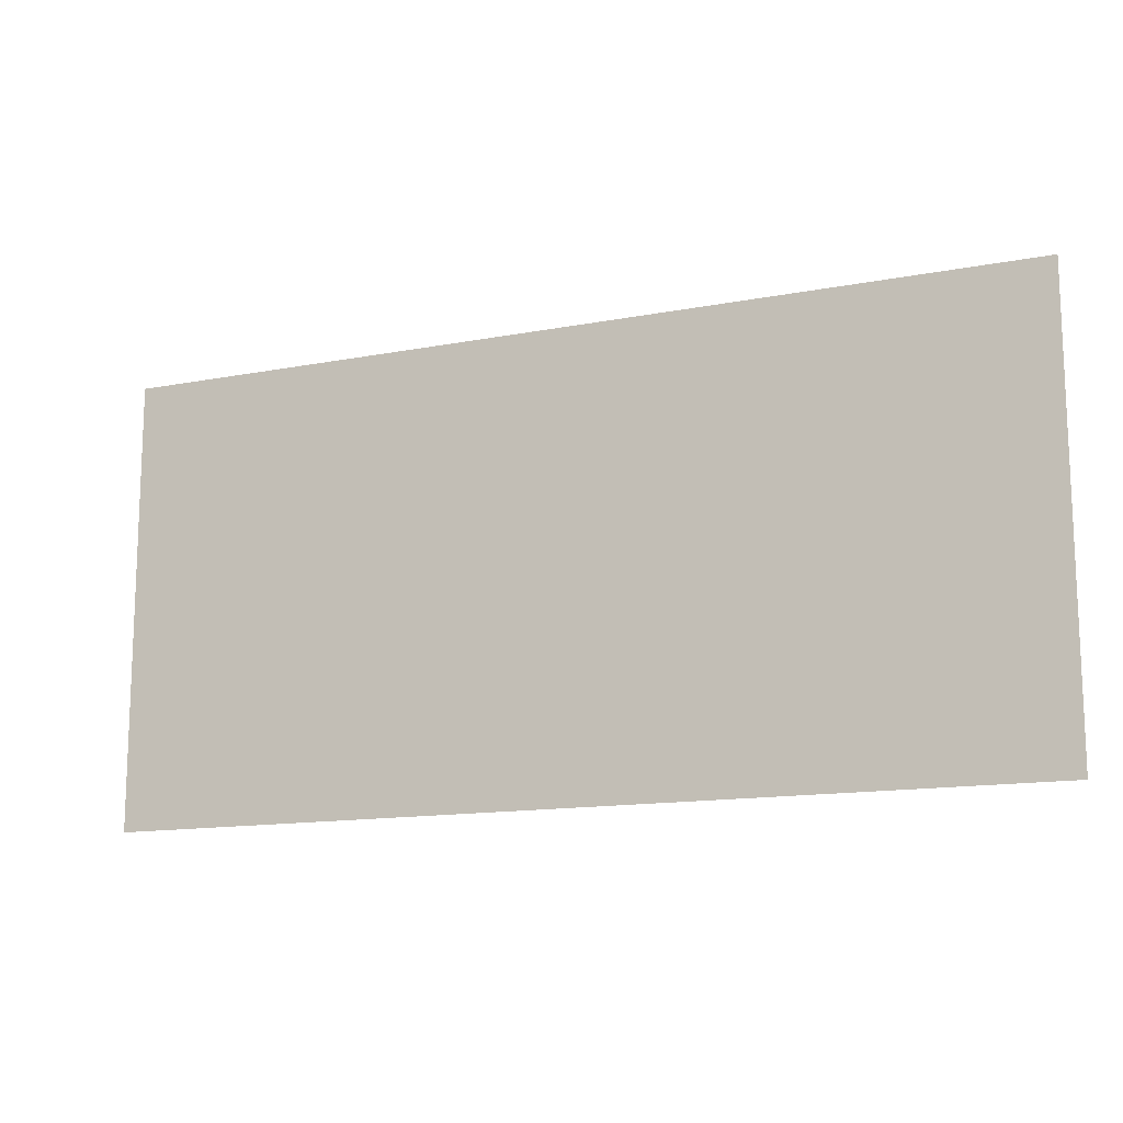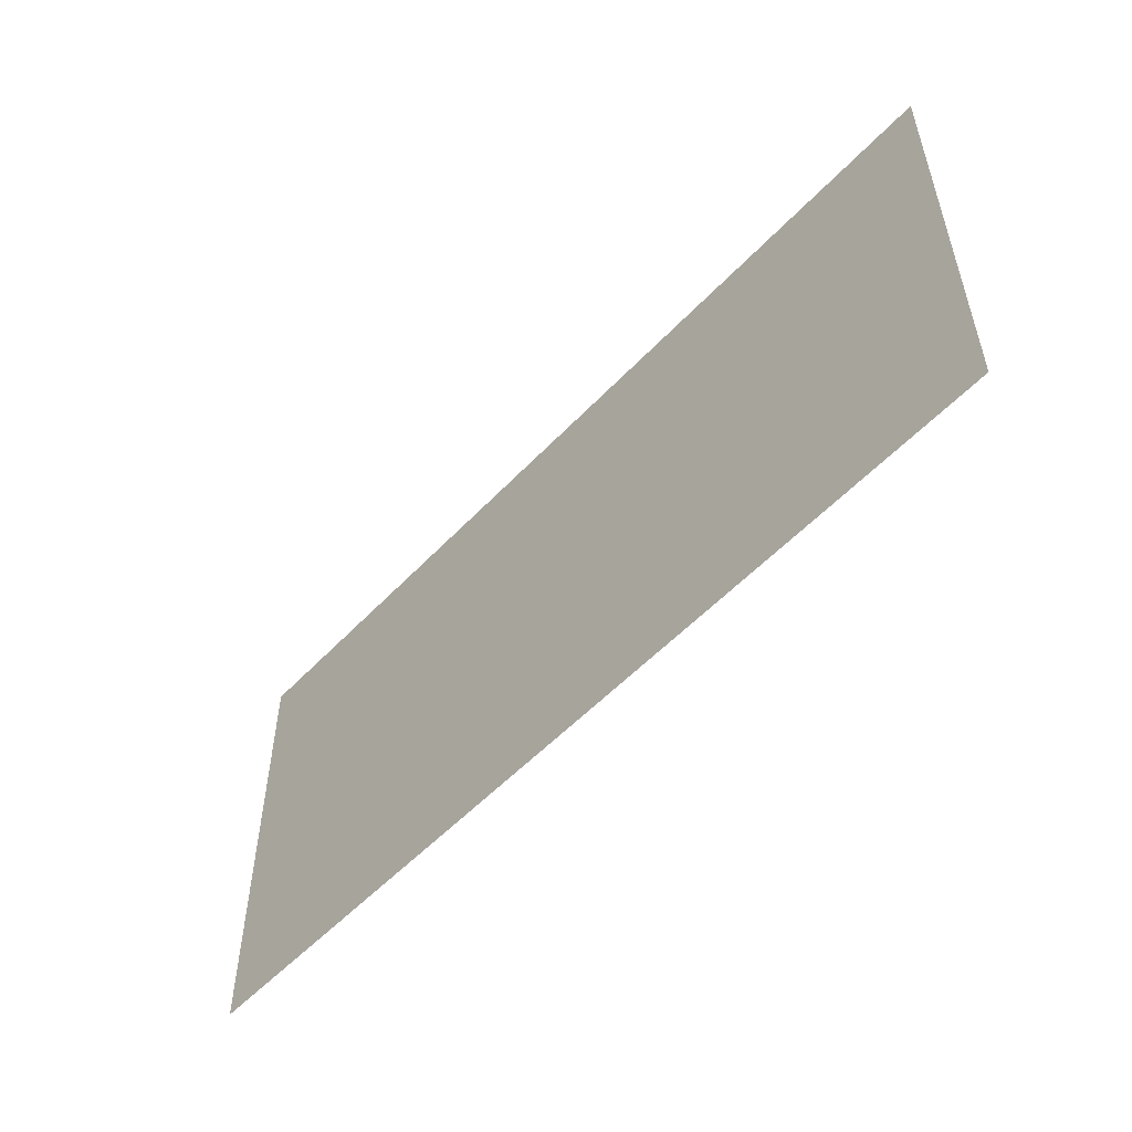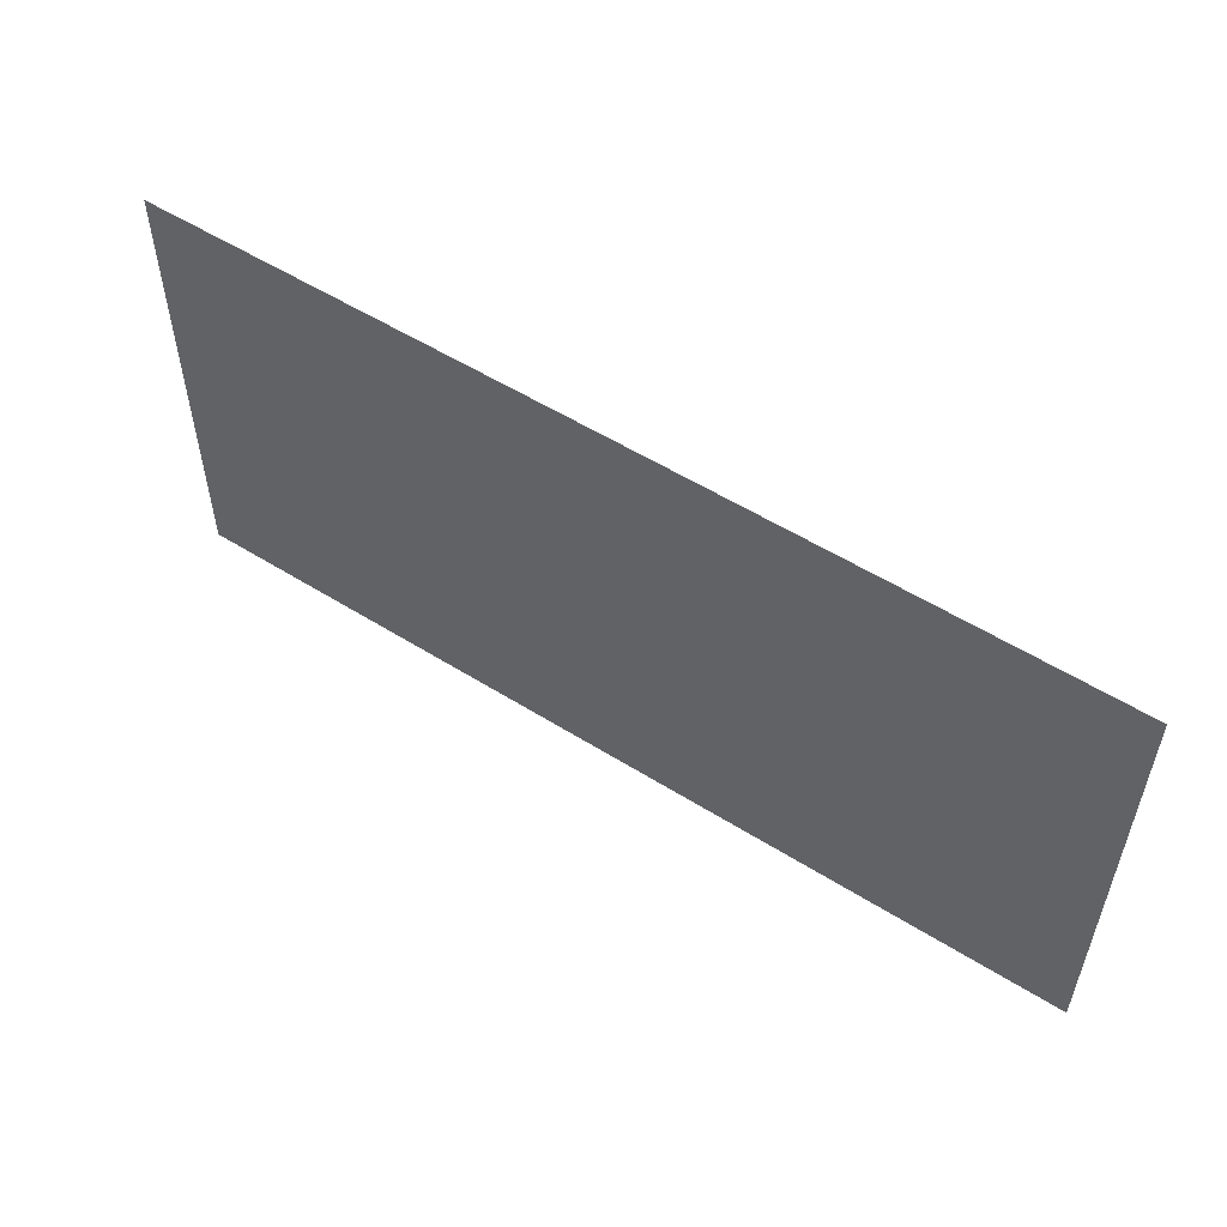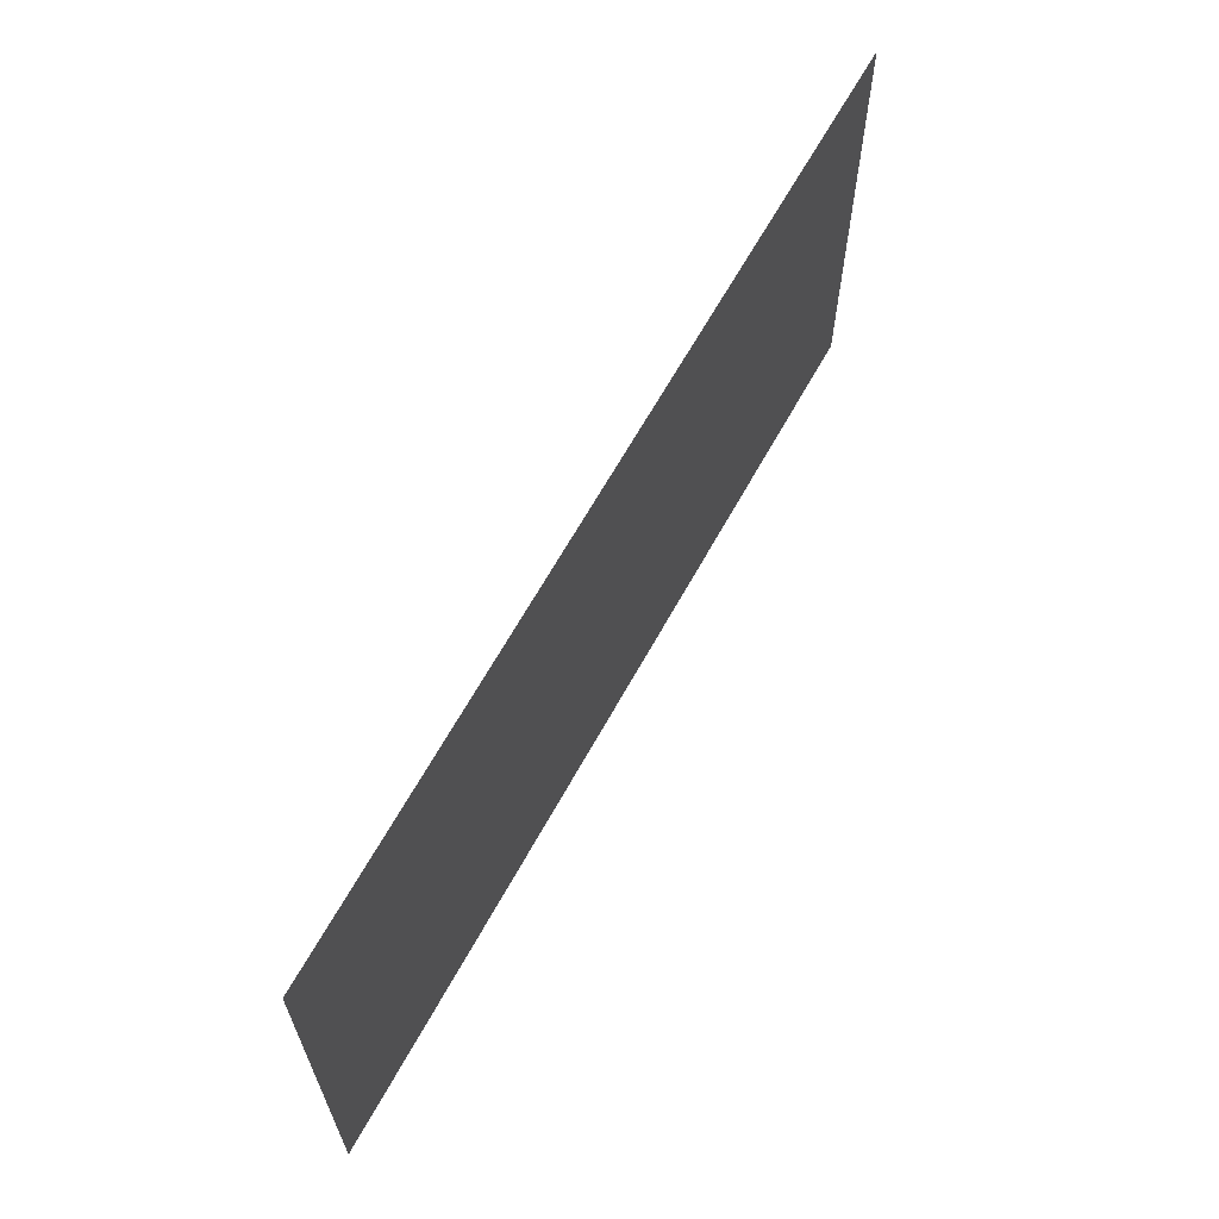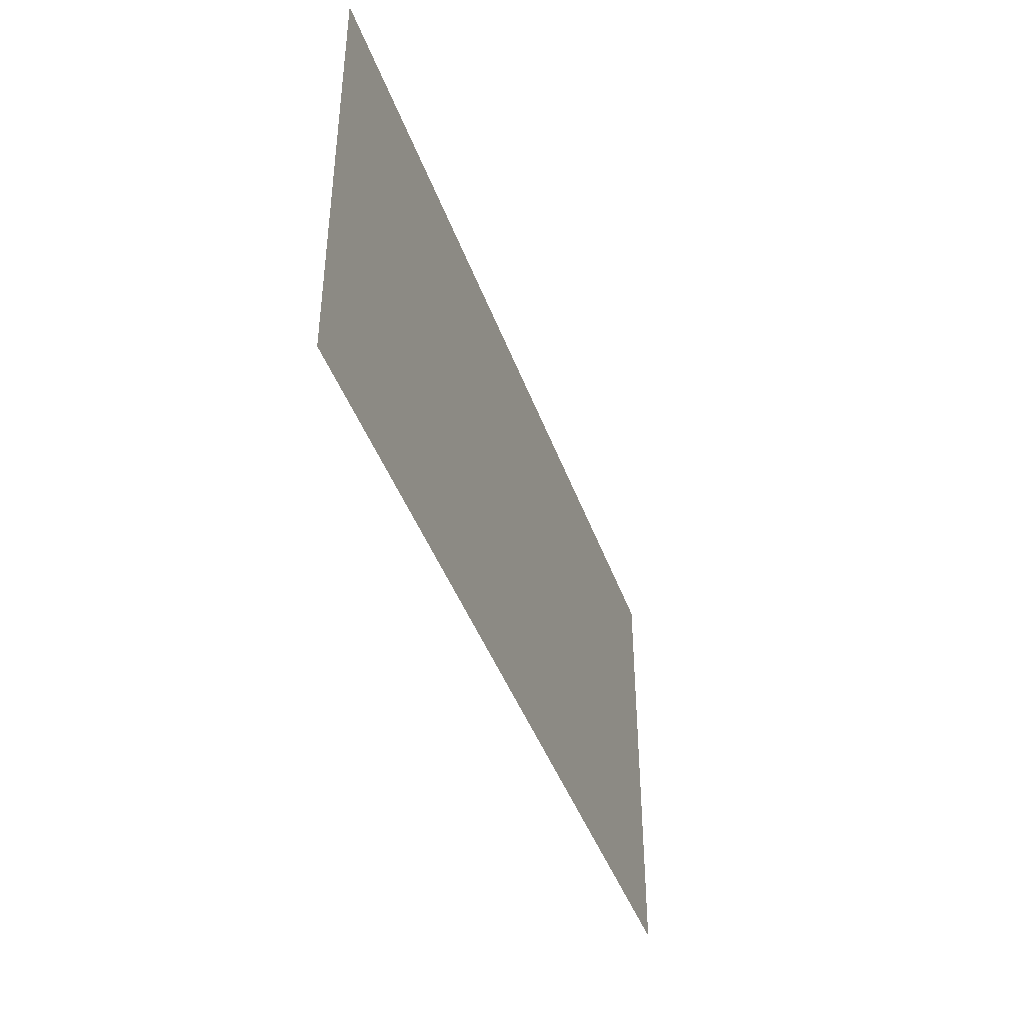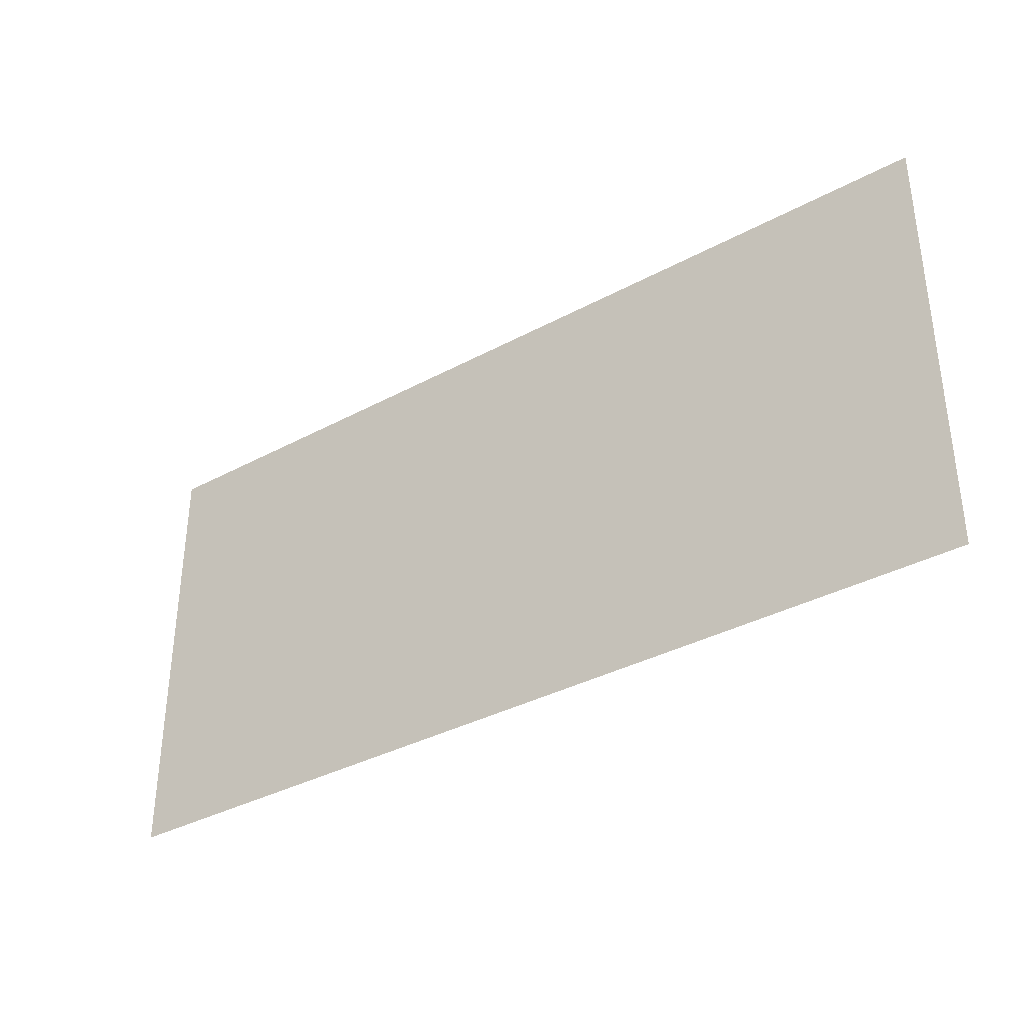
<metadata>
{"format":"obj","ext":"obj","renderer":"f3d","projection":"perspective","resolution":1024,"background":"white","views":[{"elev":-13.7,"azim":-156.6,"up":"+Z"},{"elev":-53.3,"azim":-131.8,"up":"+Z"},{"elev":54.5,"azim":33.6,"up":"+Z"},{"elev":63.8,"azim":118.7,"up":"+Z"},{"elev":-42.1,"azim":108.7,"up":"+Z"},{"elev":-35.8,"azim":35.4,"up":"+Z"}]}
</metadata>
<code>
o Plane
v -5.12 0 2.5
v 5.12 0 2.5
v -5.12 0 -2.5
v 5.12 0 -2.5
v -5.12 0 0
v 0 0 2.5
v 5.12 0 0
v 0 0 -2.5
v 0 0 0
v -5.12 0 1.25
v 2.56 0 2.5
v 5.12 0 -1.25
v -2.56 0 -2.5
v -5.12 0 -1.25
v -2.56 0 2.5
v 5.12 0 1.25
v 2.56 0 -2.5
v 0 0 -1.25
v 0 0 1.25
v -2.56 0 0
v 2.56 0 0
v 2.56 0 1.25
v -2.56 0 1.25
v -2.56 0 -1.25
v 2.56 0 -1.25
v -5.12 0 1.875
v 3.84 0 2.5
v 5.12 0 -1.875
v -3.84 0 -2.5
v -5.12 0 -0.625
v -1.28 0 2.5
v 5.12 0 0.625
v 1.28 0 -2.5
v 0 0 -1.875
v 0 0 0.625
v -3.84 0 0
v 1.28 0 0
v -5.12 0 0.625
v 1.28 0 2.5
v 5.12 0 -0.625
v -1.28 0 -2.5
v -5.12 0 -1.875
v -3.84 0 2.5
v 5.12 0 1.875
v 3.84 0 -2.5
v 0 0 -0.625
v 0 0 1.875
v -1.28 0 0
v 3.84 0 0
v 2.56 0 0.625
v 2.56 0 1.875
v 1.28 0 1.25
v 3.84 0 1.25
v -2.56 0 0.625
v -2.56 0 1.875
v -3.84 0 1.25
v -1.28 0 1.25
v -2.56 0 -1.875
v -2.56 0 -0.625
v -3.84 0 -1.25
v -1.28 0 -1.25
v 2.56 0 -1.875
v 2.56 0 -0.625
v 1.28 0 -1.25
v 3.84 0 -1.25
v 3.84 0 -0.625
v 1.28 0 -0.625
v 1.28 0 -1.875
v -1.28 0 -0.625
v -3.84 0 -0.625
v -3.84 0 -1.875
v -1.28 0 1.875
v -3.84 0 1.875
v -3.84 0 0.625
v 3.84 0 1.875
v 1.28 0 1.875
v 1.28 0 0.625
v 3.84 0 0.625
v -1.28 0 0.625
v -1.28 0 -1.875
v 3.84 0 -1.875
f 81 28 4 45
f 80 34 8 41
f 79 35 9 48
f 78 32 7 49
f 77 50 21 37
f 76 51 22 52
f 75 44 16 53
f 74 54 20 36
f 73 55 23 56
f 72 47 19 57
f 71 58 13 29
f 70 59 24 60
f 69 46 18 61
f 68 62 17 33
f 67 63 25 64
f 66 40 12 65
f 63 66 65 25
f 21 49 66 63
f 49 7 40 66
f 46 67 64 18
f 9 37 67 46
f 37 21 63 67
f 34 68 33 8
f 18 64 68 34
f 64 25 62 68
f 59 69 61 24
f 20 48 69 59
f 48 9 46 69
f 30 70 60 14
f 5 36 70 30
f 36 20 59 70
f 42 71 29 3
f 14 60 71 42
f 60 24 58 71
f 55 72 57 23
f 15 31 72 55
f 31 6 47 72
f 26 73 56 10
f 1 43 73 26
f 43 15 55 73
f 38 74 36 5
f 10 56 74 38
f 56 23 54 74
f 51 75 53 22
f 11 27 75 51
f 27 2 44 75
f 47 76 52 19
f 6 39 76 47
f 39 11 51 76
f 35 77 37 9
f 19 52 77 35
f 52 22 50 77
f 50 78 49 21
f 22 53 78 50
f 53 16 32 78
f 54 79 48 20
f 23 57 79 54
f 57 19 35 79
f 58 80 41 13
f 24 61 80 58
f 61 18 34 80
f 62 81 45 17
f 25 65 81 62
f 65 12 28 81

</code>
